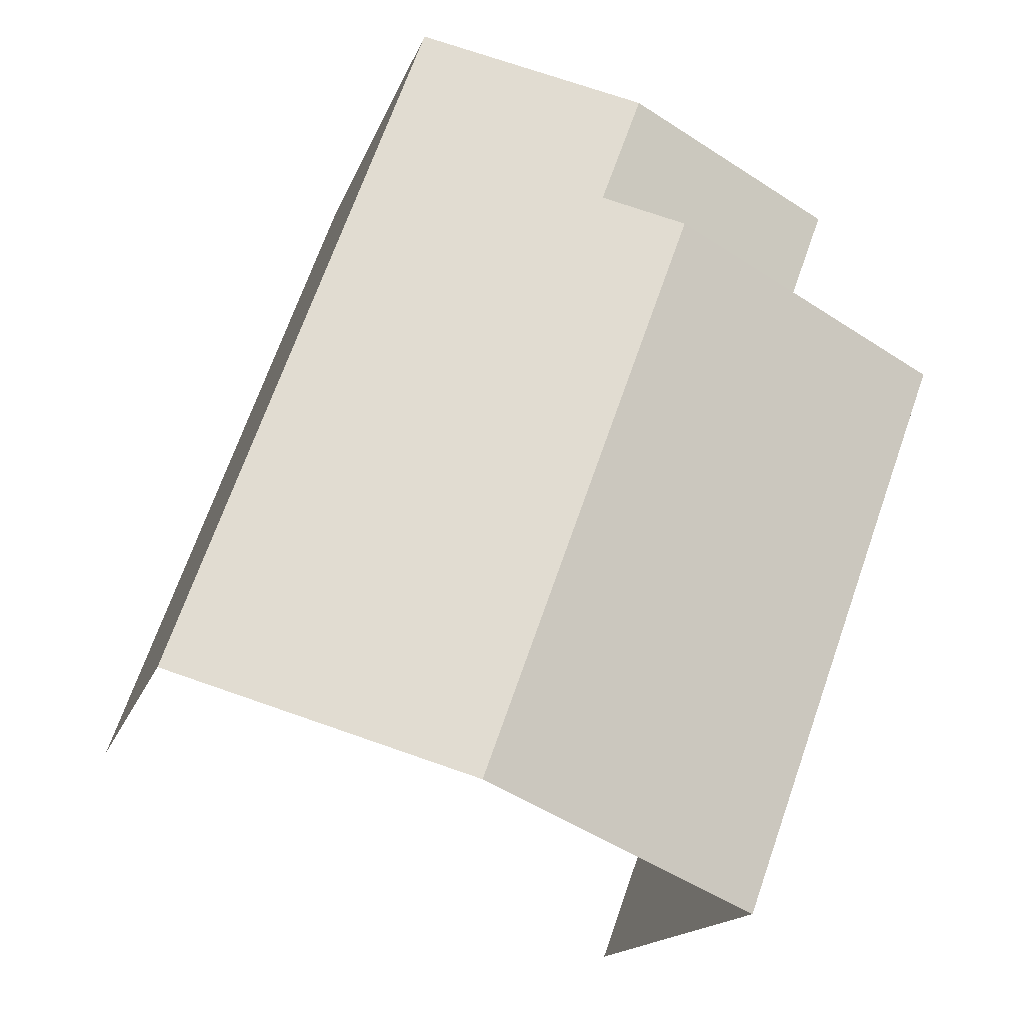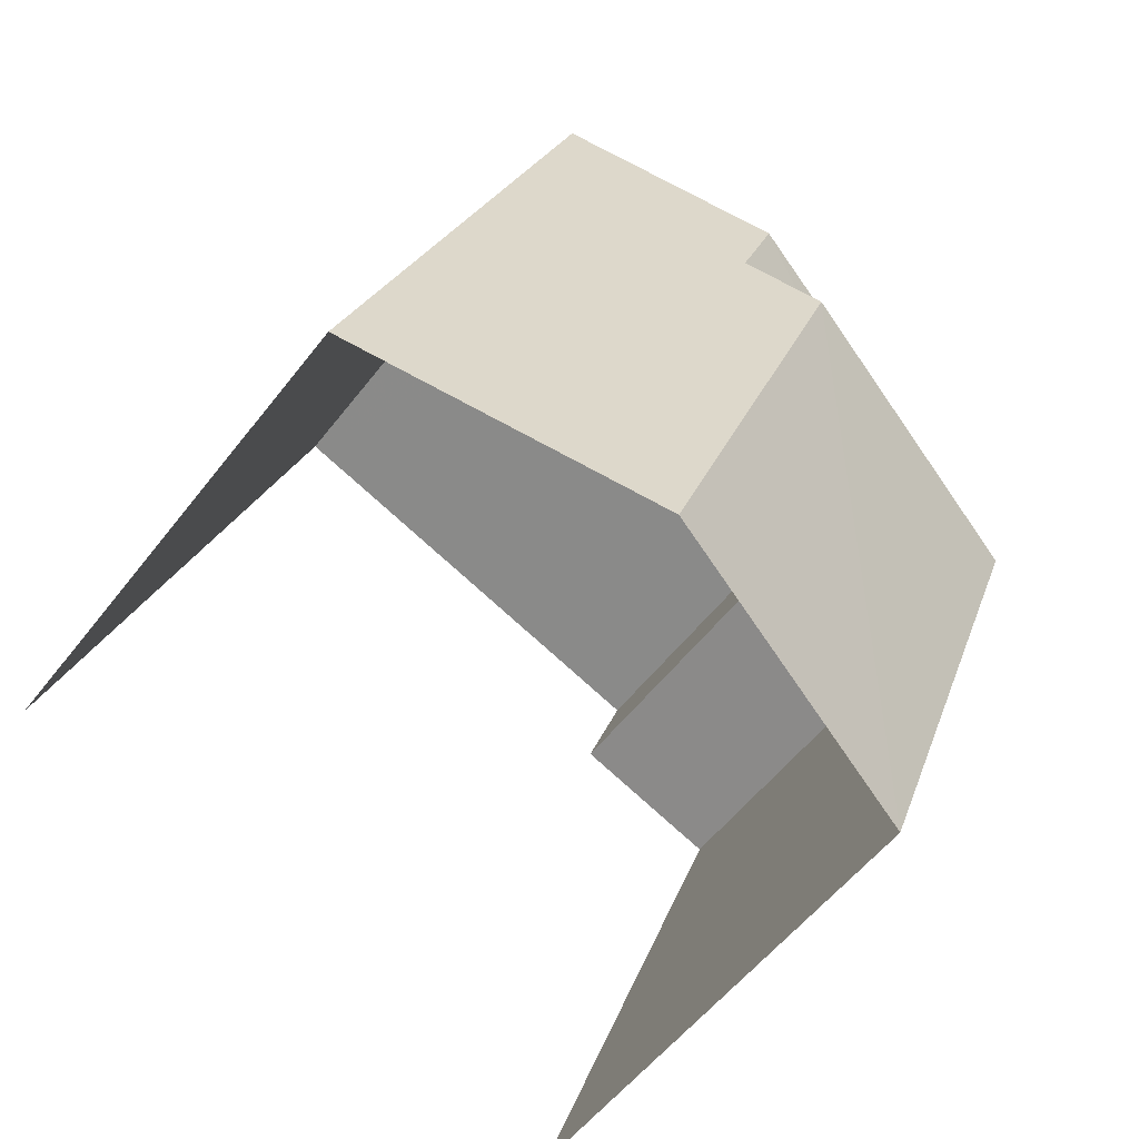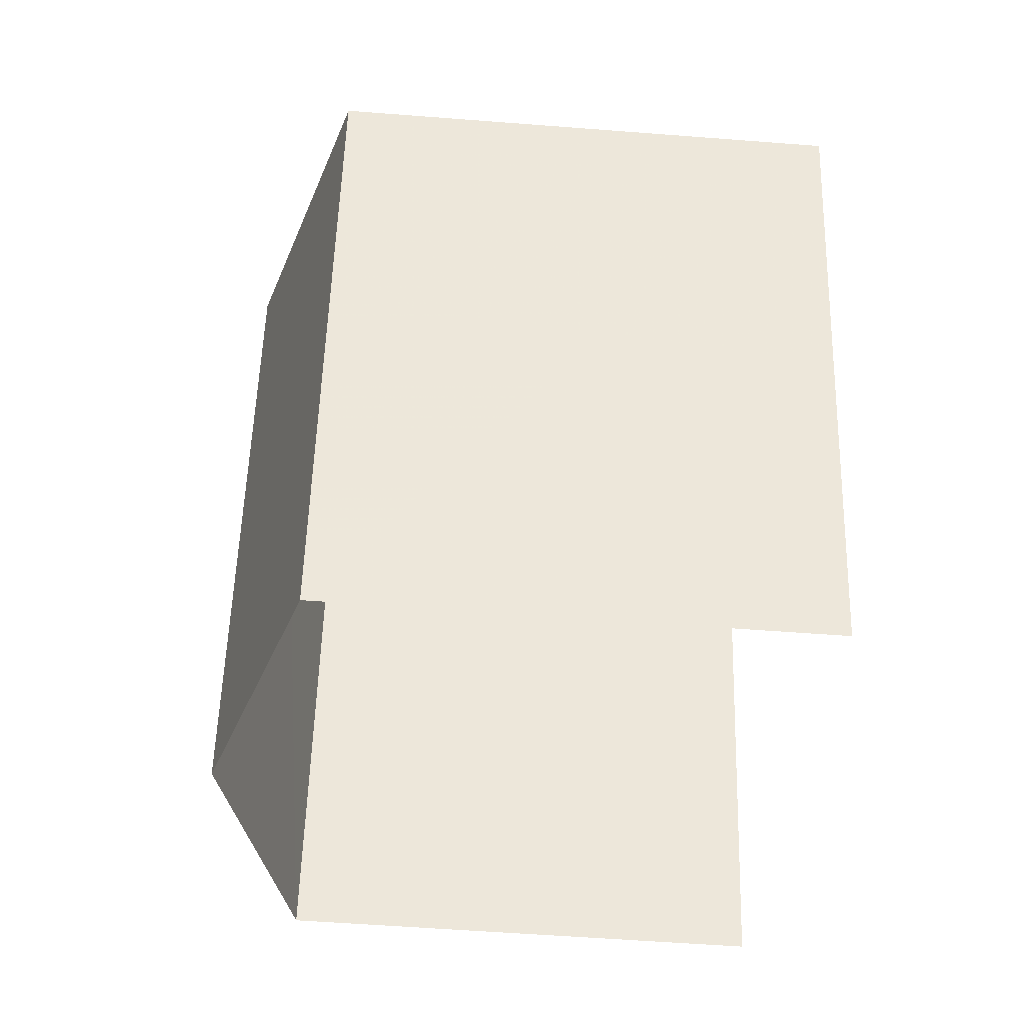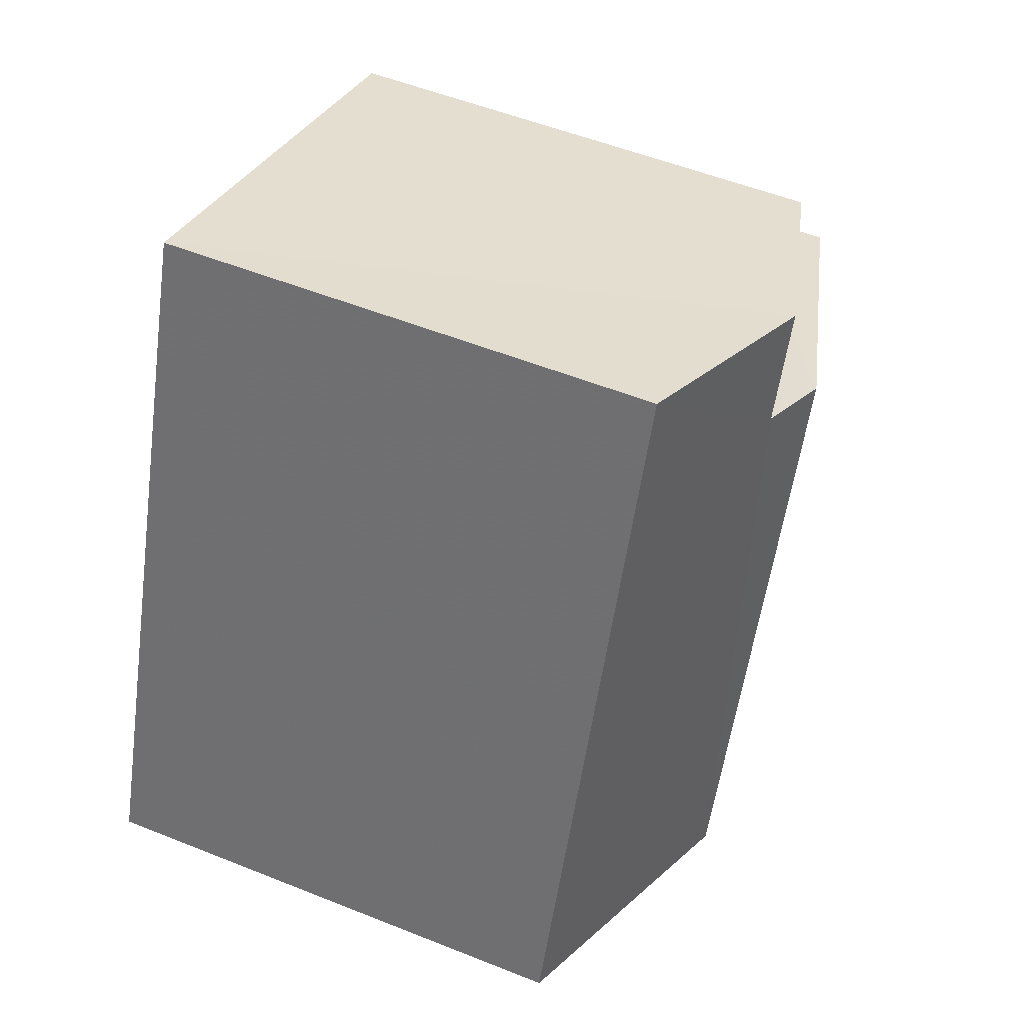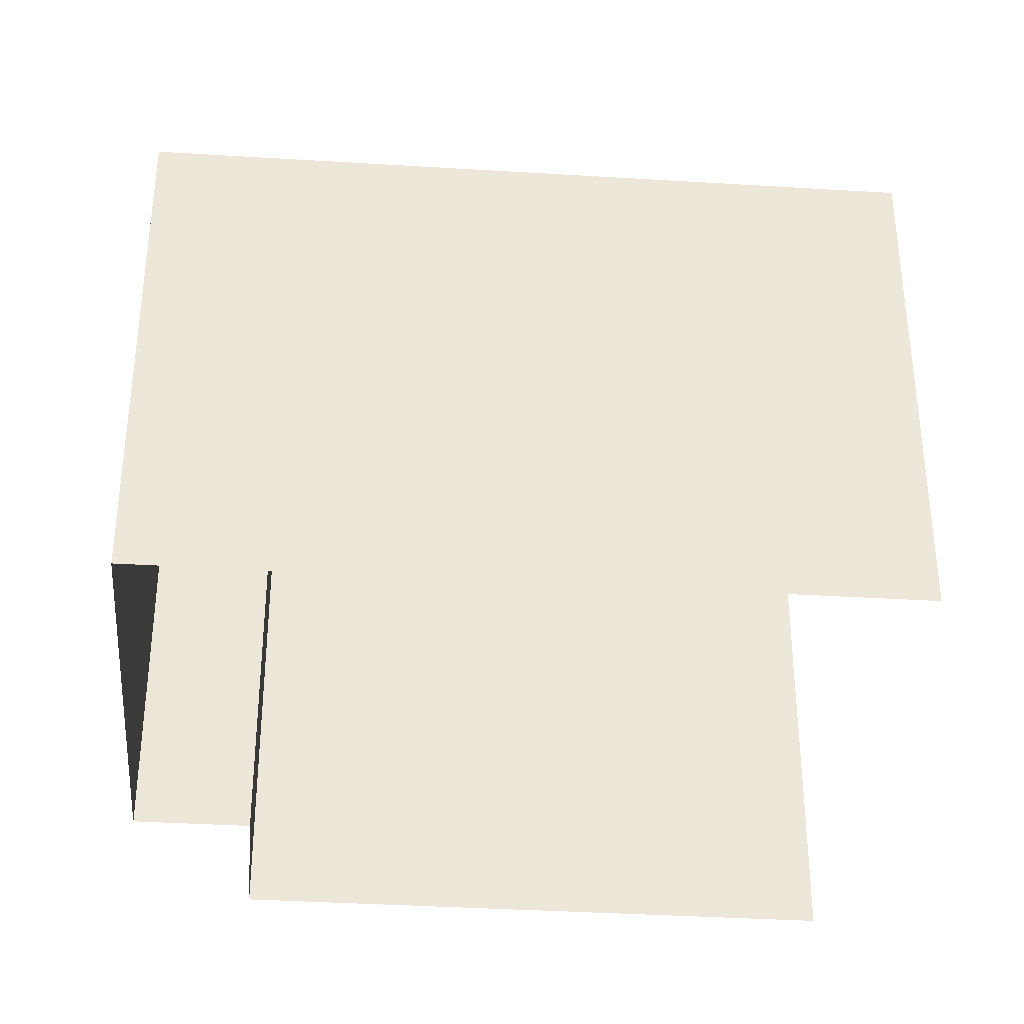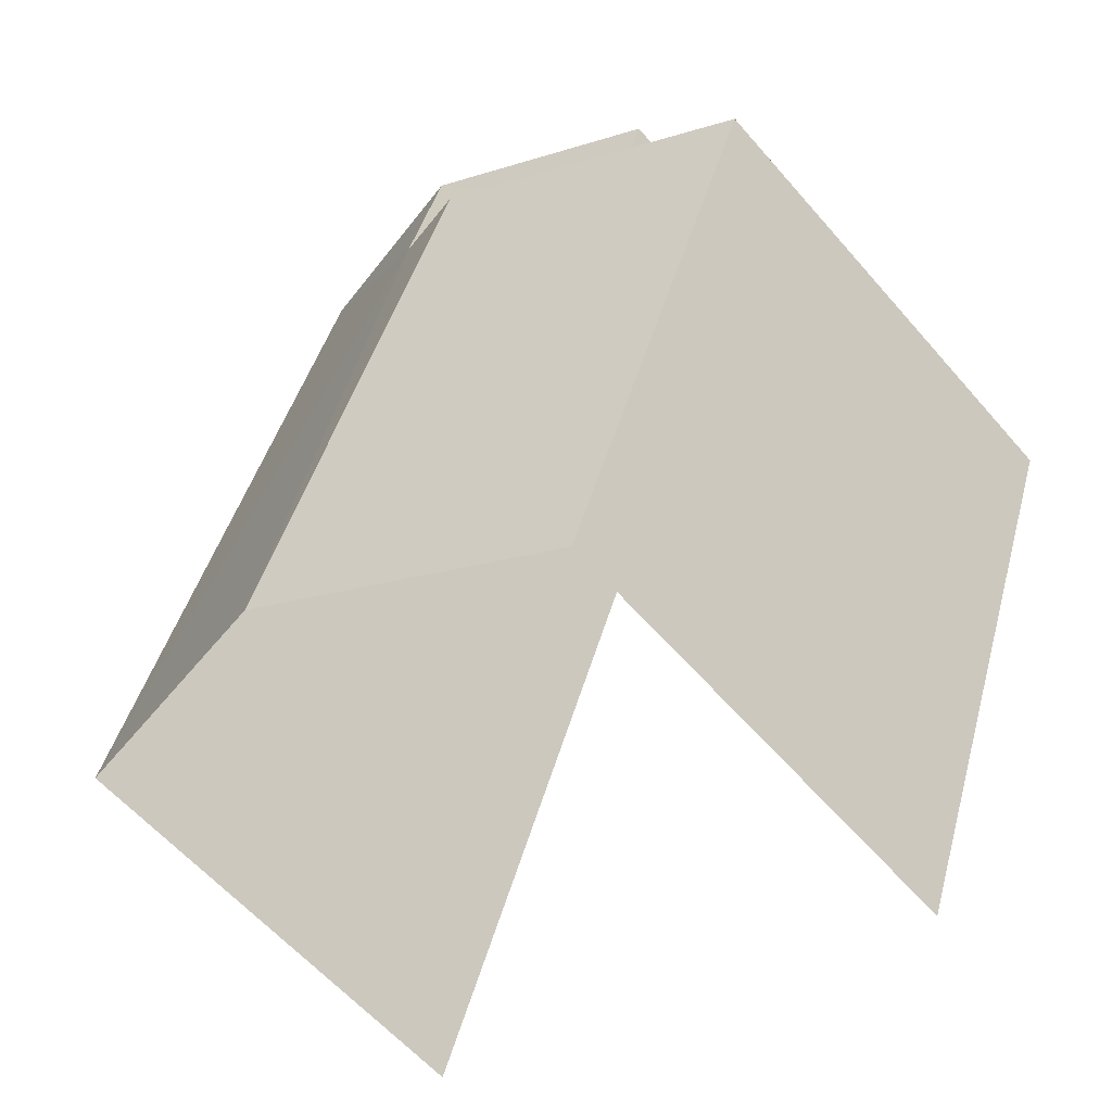
<metadata>
{"format":"obj","ext":"obj","renderer":"f3d","projection":"perspective","resolution":1024,"background":"white","views":[{"elev":-15.6,"azim":-15.0,"up":"+Y"},{"elev":-55.0,"azim":-36.9,"up":"+Y"},{"elev":-56.5,"azim":85.2,"up":"+Y"},{"elev":53.4,"azim":-66.7,"up":"+Y"},{"elev":-35.9,"azim":-114.7,"up":"+Z"},{"elev":-59.2,"azim":40.5,"up":"+Y"}]}
</metadata>
<code>
v -2.232e+05 -1.269e+05 19.22
v -2.232e+05 -1.269e+05 19.22
v -2.232e+05 -1.269e+05 19.22
v -2.232e+05 -1.269e+05 19.22
v -2.232e+05 -1.269e+05 19.22
v -2.232e+05 -1.269e+05 19.22
v -2.232e+05 -1.269e+05 26.07
v -2.232e+05 -1.269e+05 26.07
v -2.232e+05 -1.269e+05 26.94
v -2.232e+05 -1.269e+05 26.94
v -2.232e+05 -1.269e+05 27.26
v -2.232e+05 -1.269e+05 26.07
v -2.232e+05 -1.269e+05 26.07
v -2.232e+05 -1.269e+05 27.26
v -2.232e+05 -1.269e+05 26.07
v -2.232e+05 -1.269e+05 26.07
f 1 2 3
f 2 4 3
f 3 5 6
f 3 4 5
f 12 4 11
f 4 2 11
f 2 15 11
f 7 8 9
f 10 7 9
f 11 10 12
f 12 10 13
f 11 14 10
f 13 10 9
f 14 15 16
f 14 11 15
f 15 2 1
f 16 15 1
f 1 3 16
f 16 7 14
f 14 7 10
f 3 7 16
f 3 6 8
f 7 3 8
f 8 6 9
f 6 5 9
f 5 13 9
f 12 5 4
f 12 13 5

</code>
